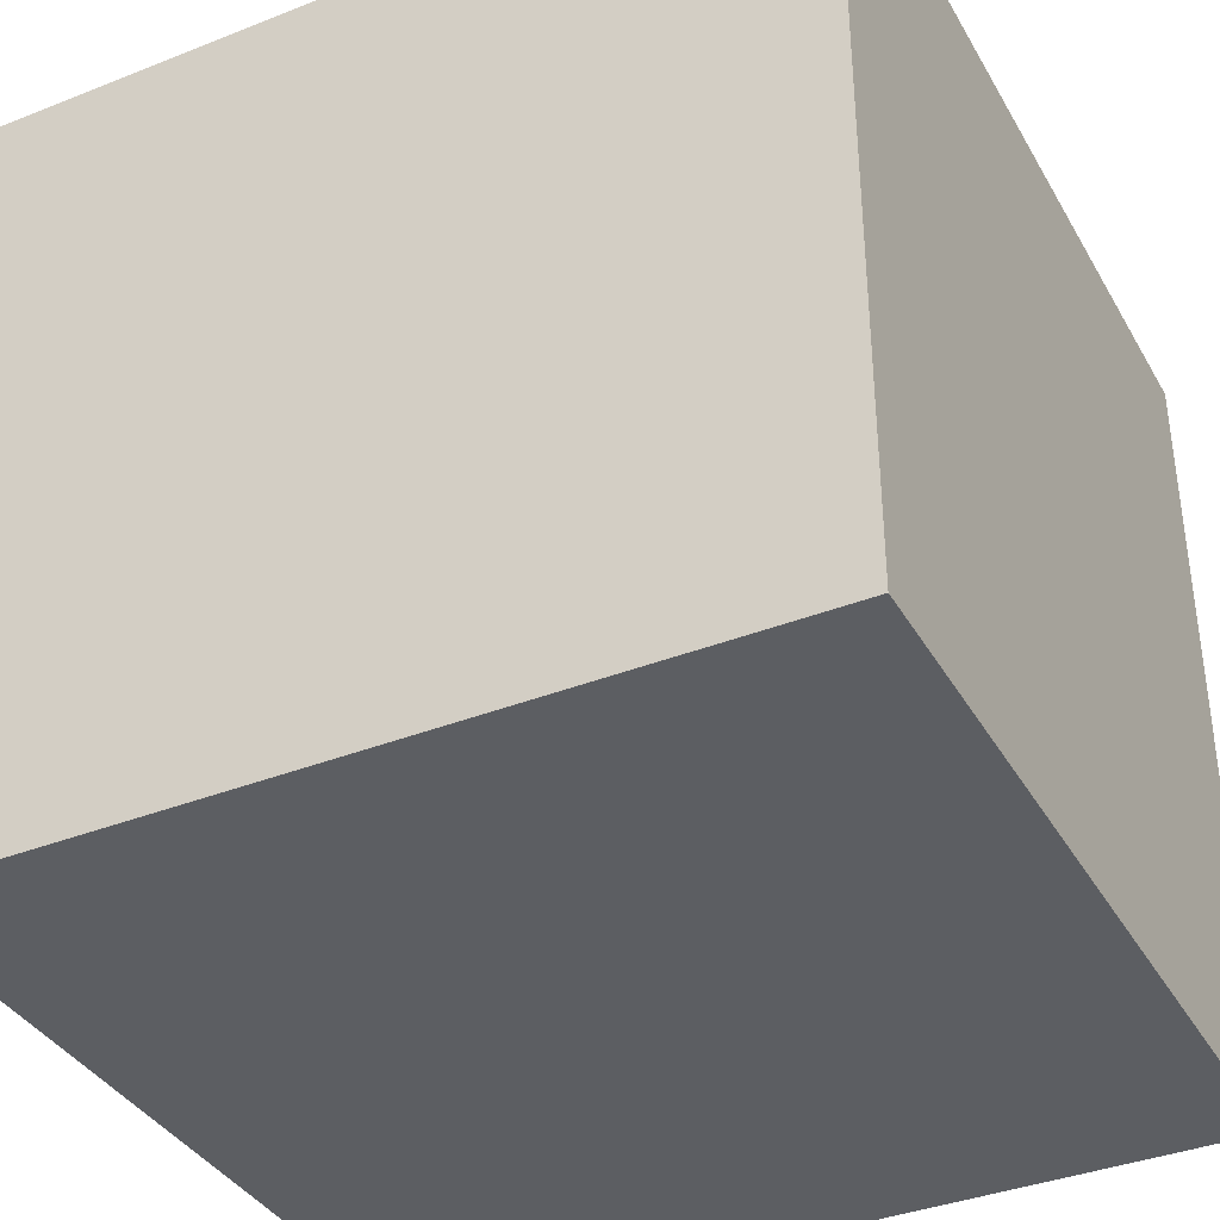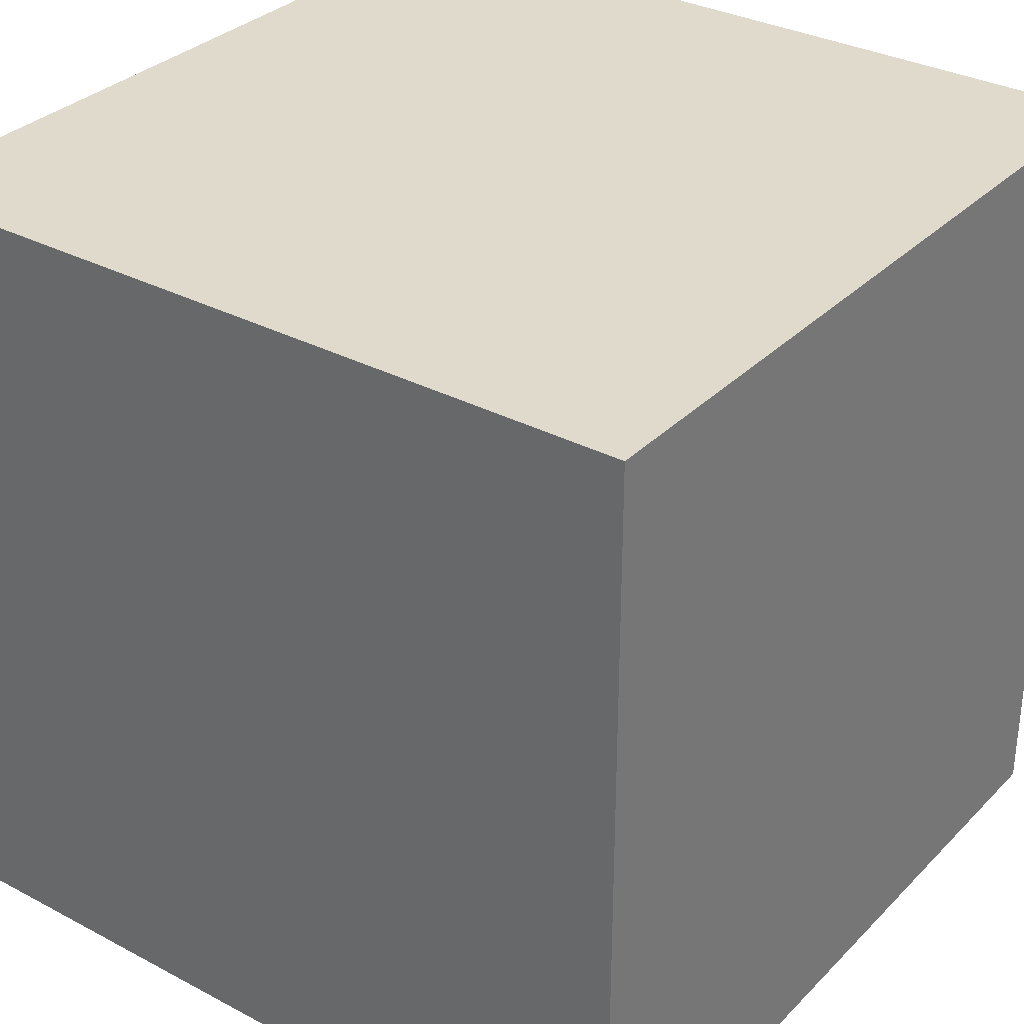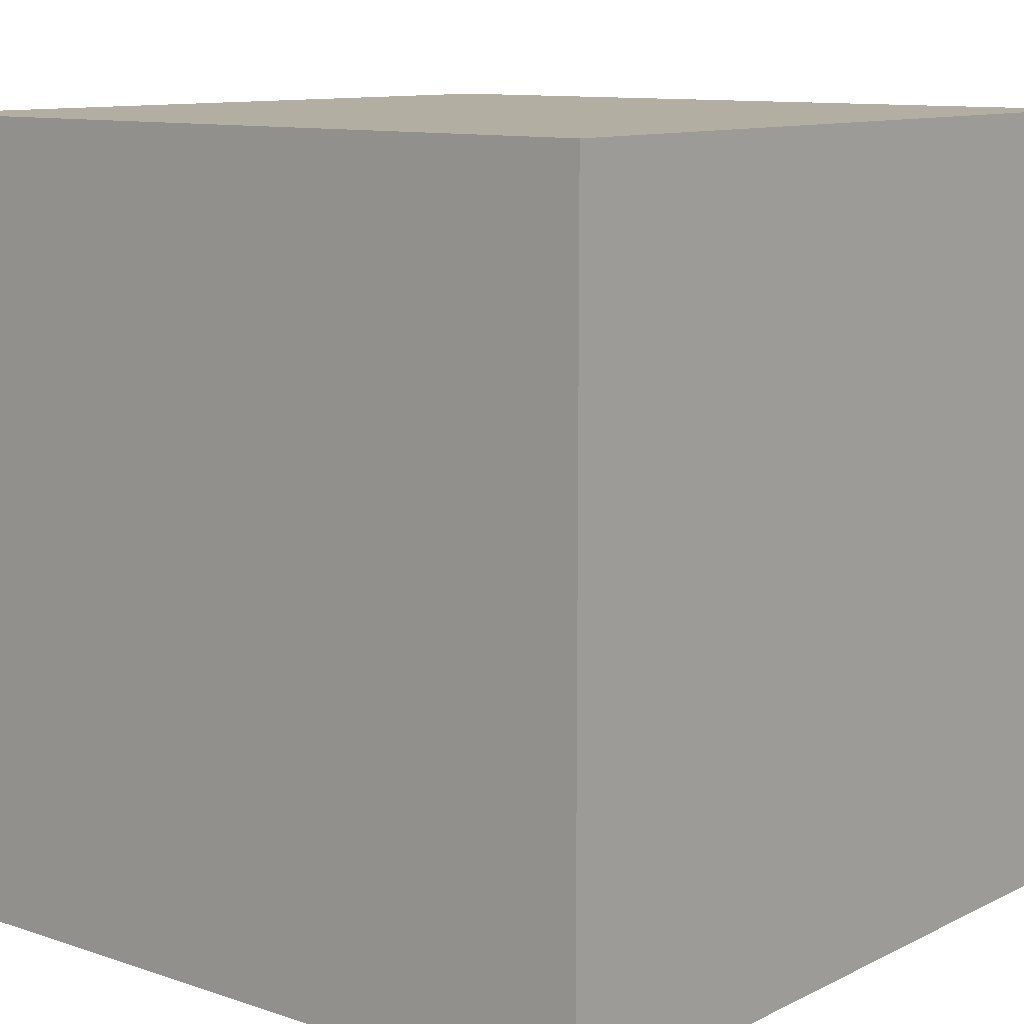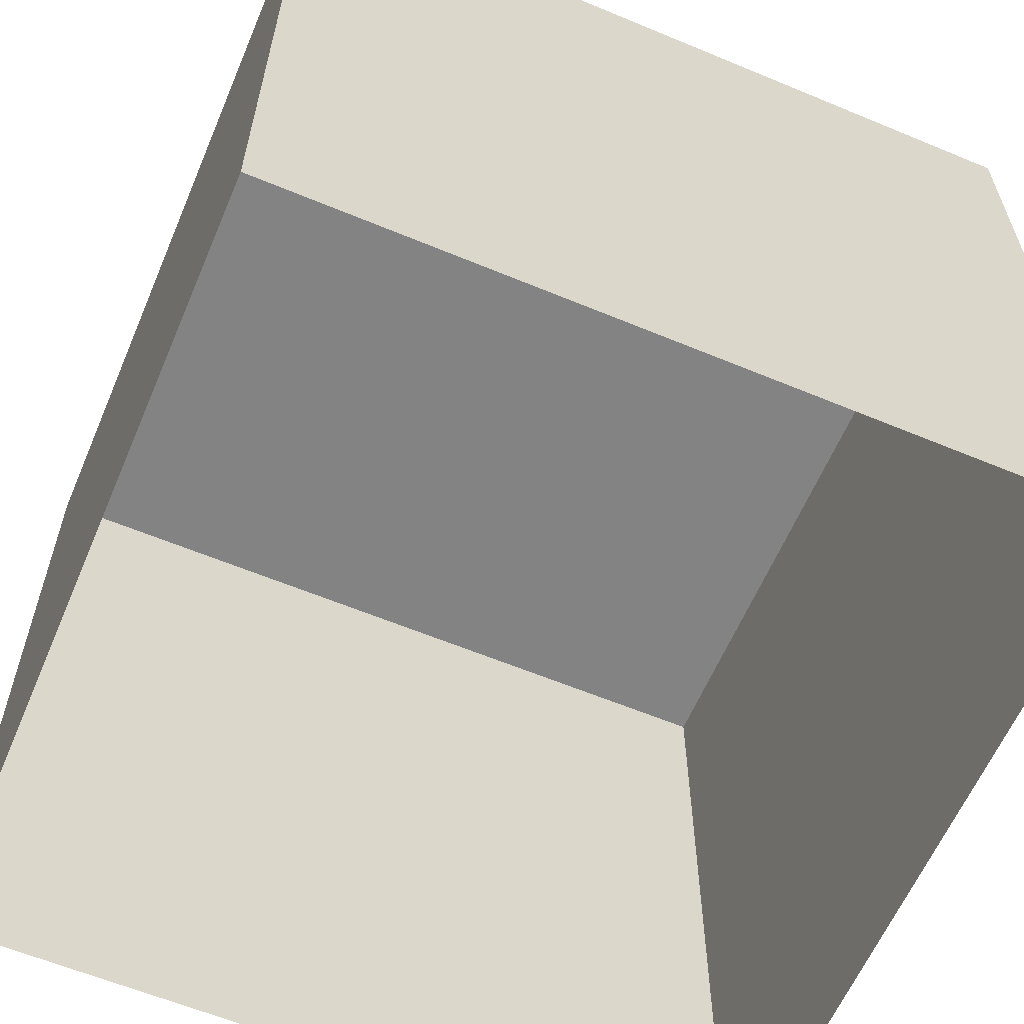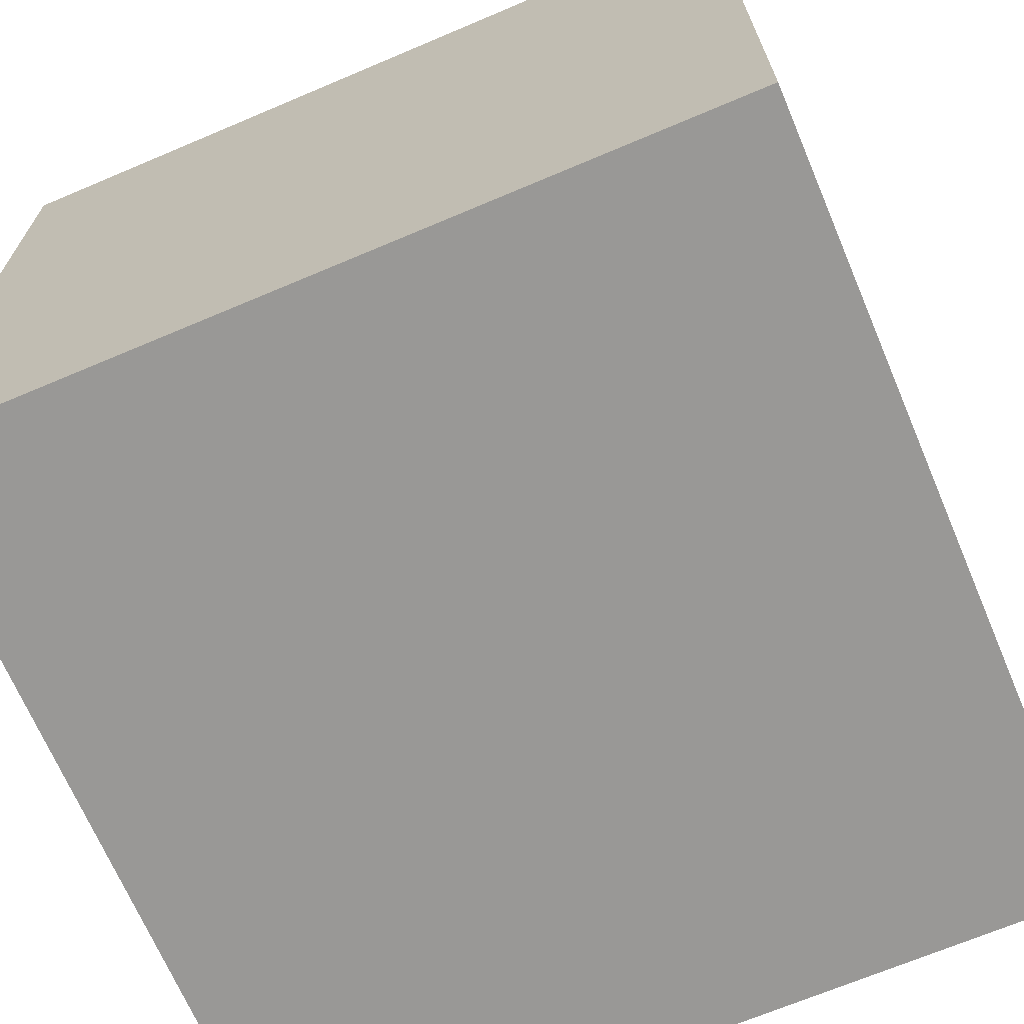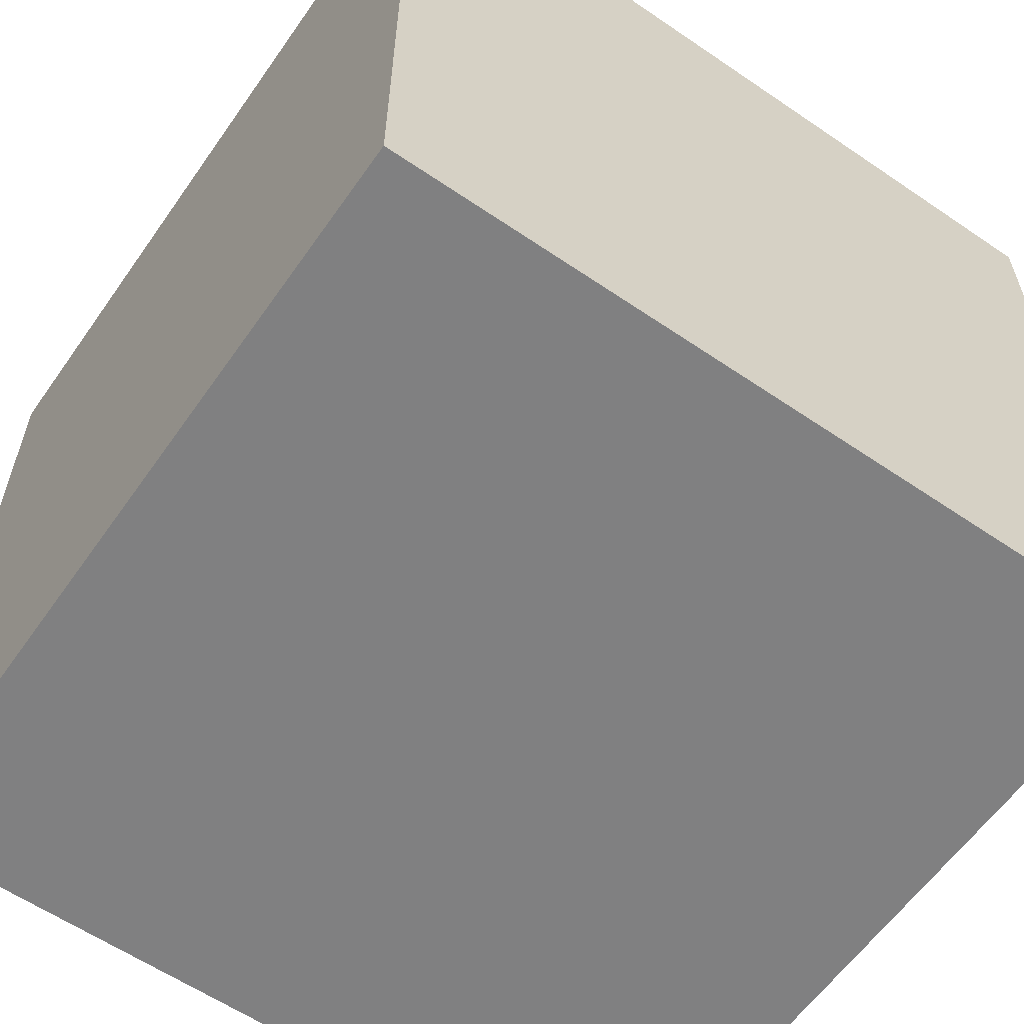
<metadata>
{"format":"obj","ext":"obj","renderer":"f3d","projection":"perspective","resolution":1024,"background":"white","views":[{"elev":-37.6,"azim":-153.2,"up":"+Z"},{"elev":32.4,"azim":-143.6,"up":"+Y"},{"elev":10.7,"azim":-140.3,"up":"+Y"},{"elev":-61.1,"azim":-23.0,"up":"+Y"},{"elev":-68.6,"azim":-67.0,"up":"+Z"},{"elev":-60.1,"azim":-124.9,"up":"+Z"}]}
</metadata>
<code>
v -2000 -2000 2000
v -2000 2000 2000
v 2000 -2000 2000
v 2000 2000 2000
v -2000 2000 -2000
v 2000 2000 -2000
v -2000 -2000 -2000
v 2000 -2000 -2000
g pCube1
f 1 2 3
f 3 2 4
f 2 5 4
f 4 5 6
f 5 7 6
f 6 7 8
f 3 4 8
f 8 4 6
f 7 5 1
f 1 5 2
f 1 2 3
f 3 2 4
f 2 5 4
f 4 5 6
f 5 7 6
f 6 7 8
f 3 4 8
f 8 4 6
f 7 5 1
f 1 5 2

</code>
